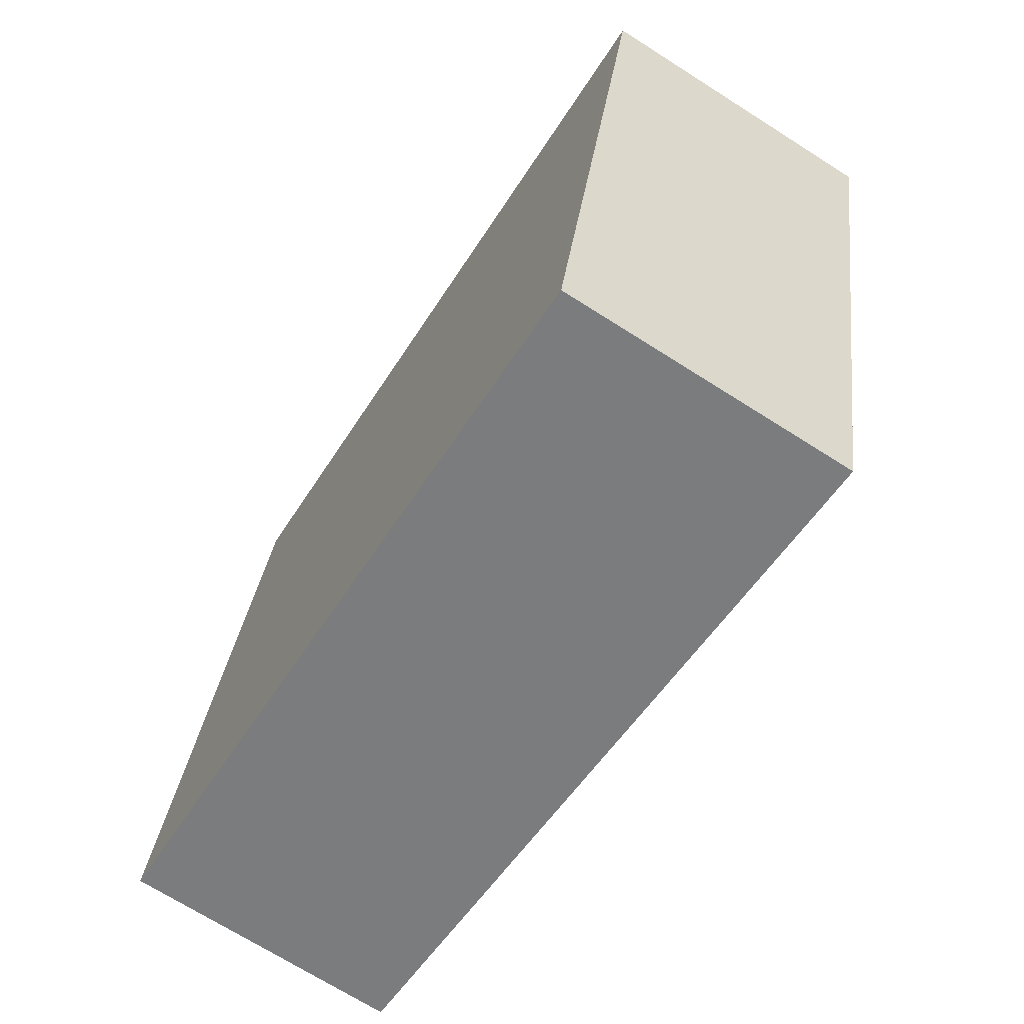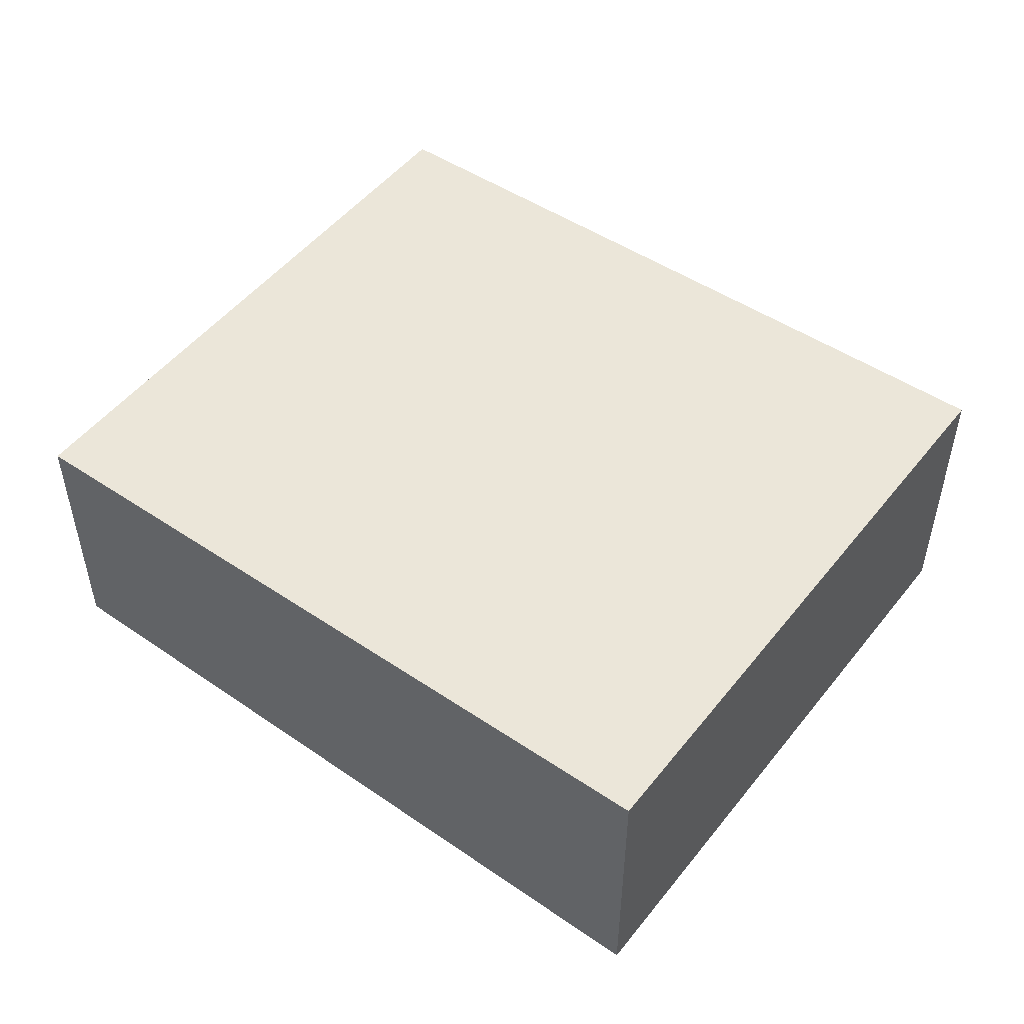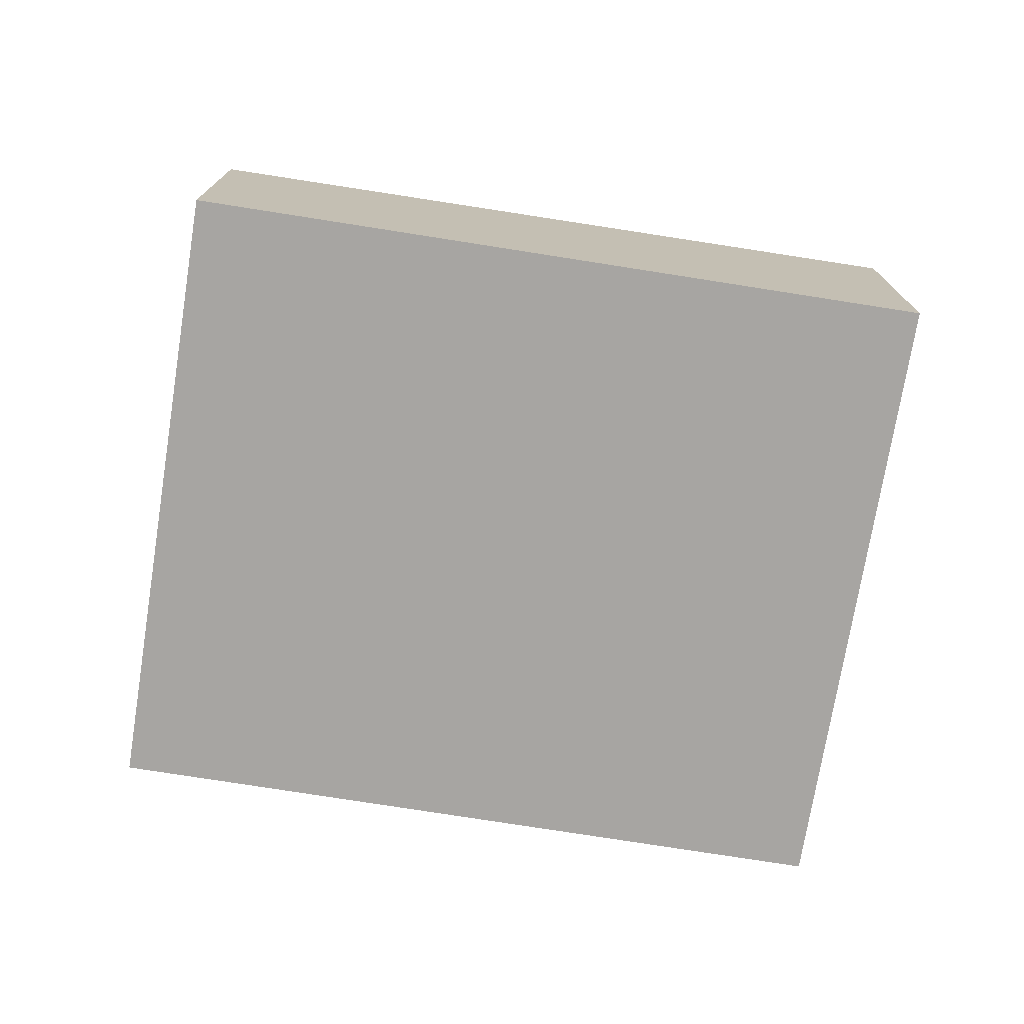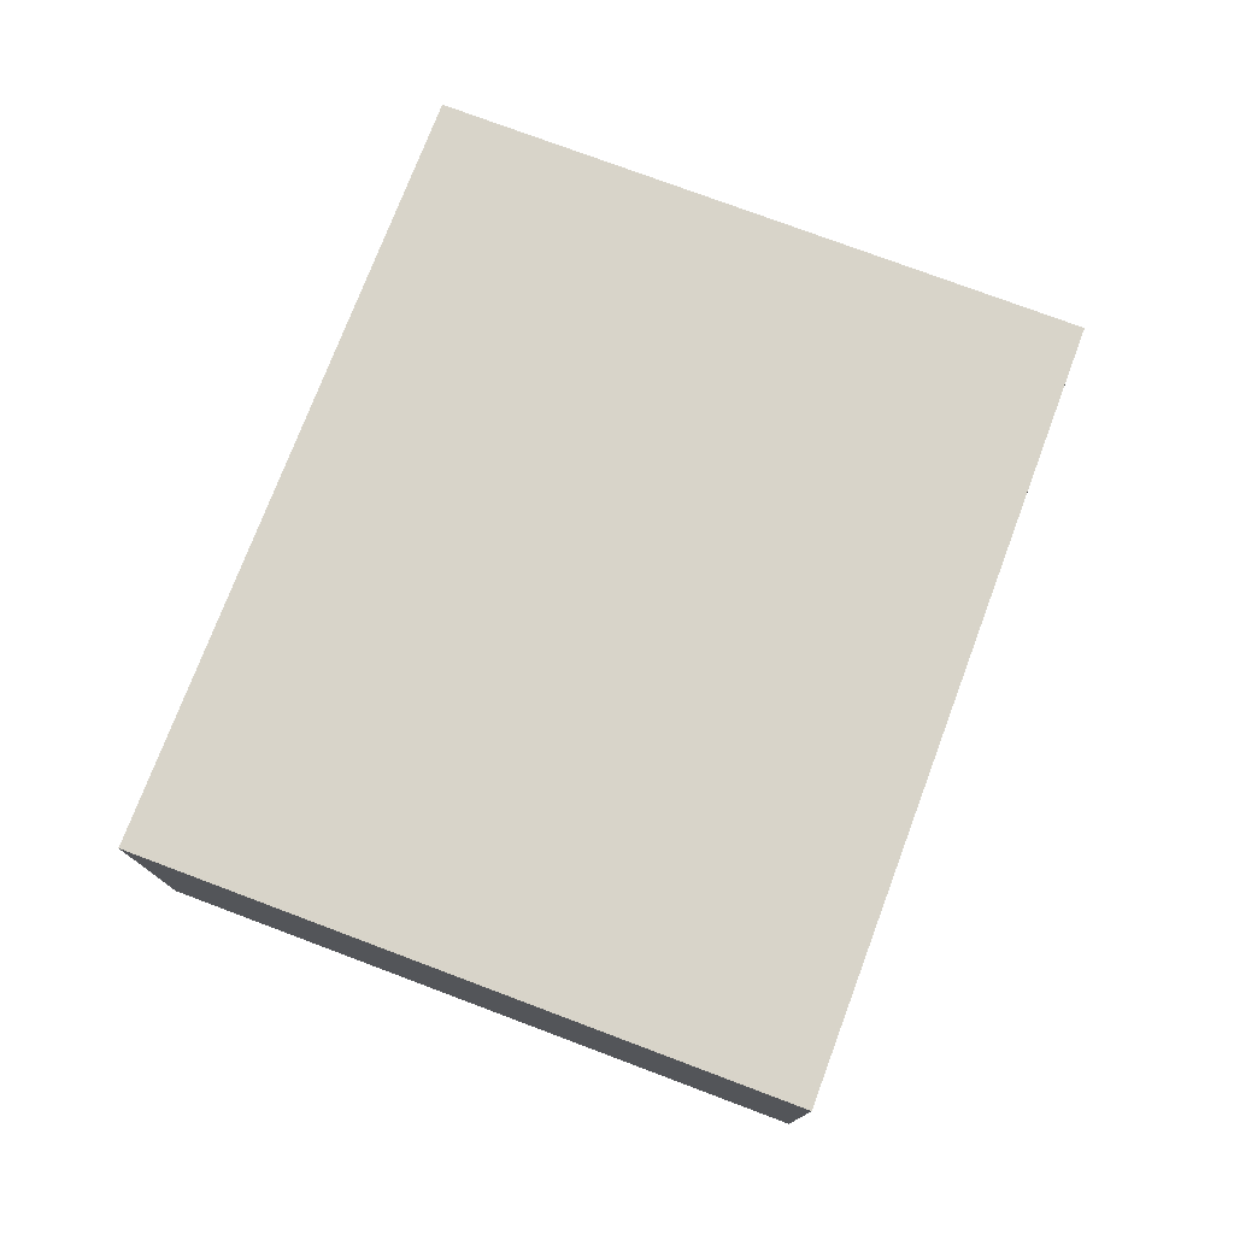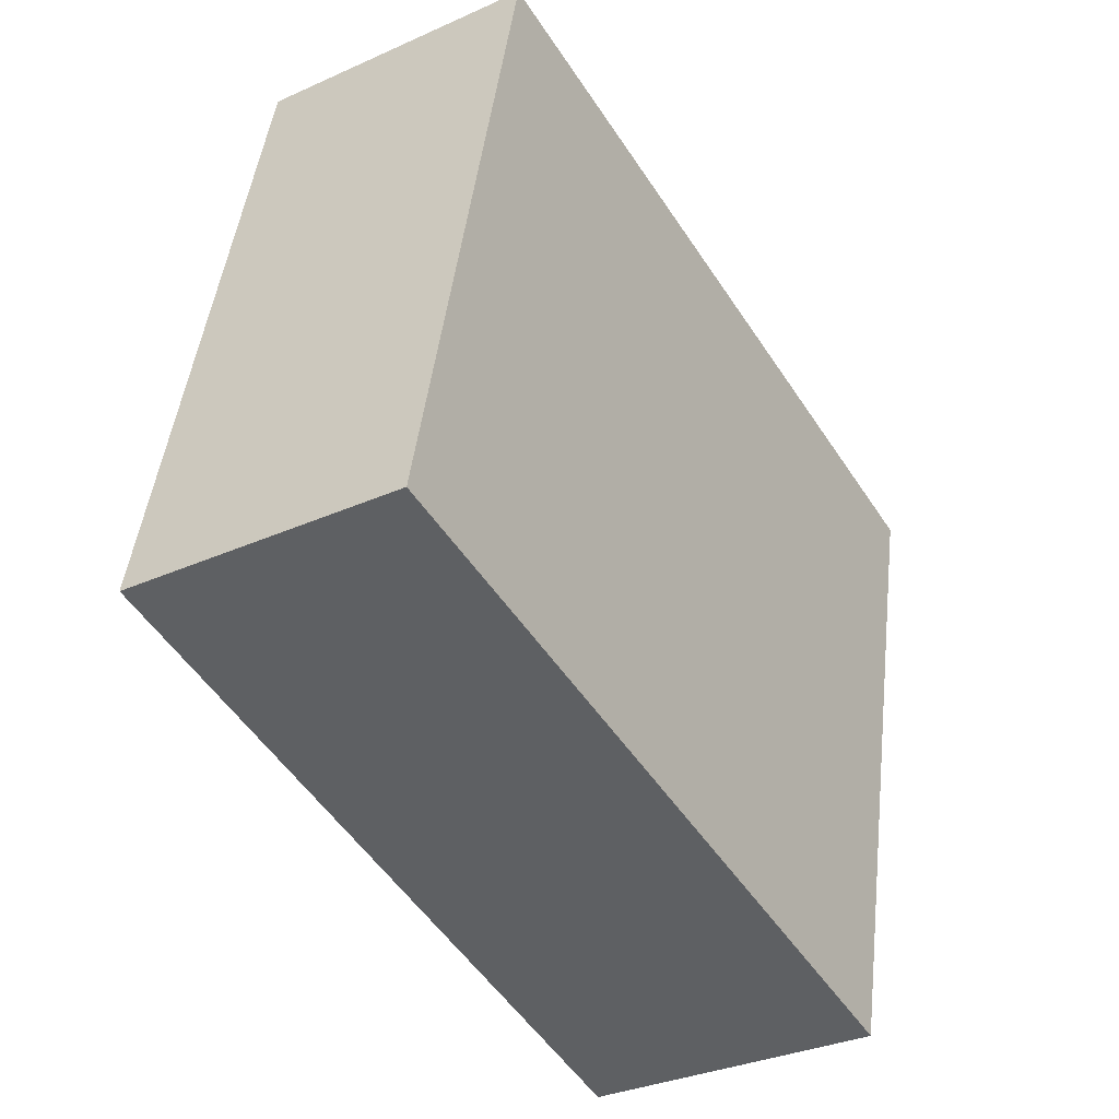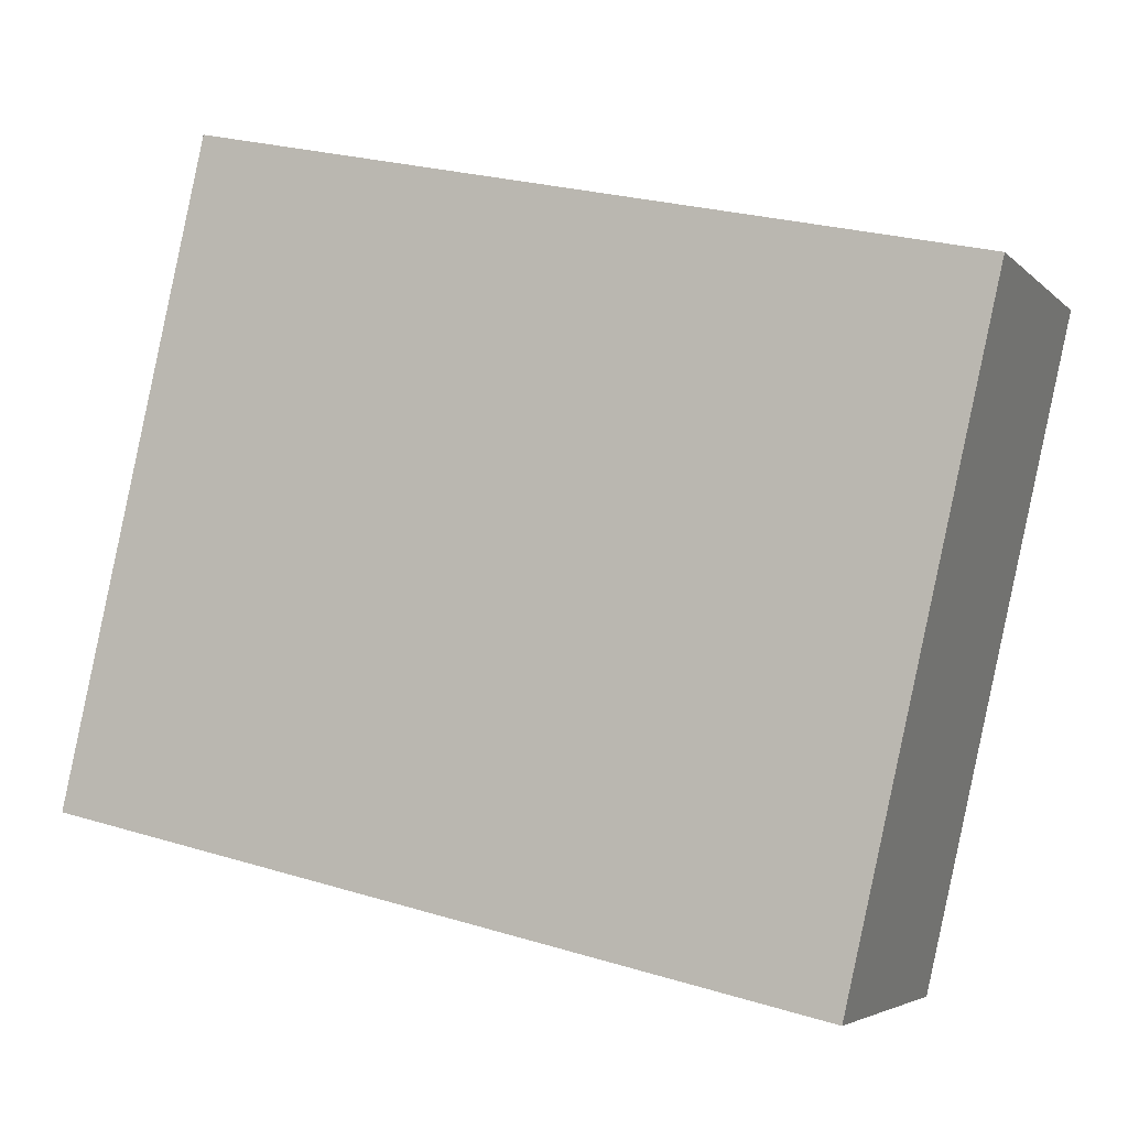
<metadata>
{"format":"obj","ext":"obj","renderer":"f3d","projection":"perspective","resolution":1024,"background":"white","views":[{"elev":-70.4,"azim":57.6,"up":"+Z"},{"elev":50.3,"azim":49.7,"up":"+Y"},{"elev":-73.9,"azim":3.6,"up":"+Y"},{"elev":76.3,"azim":123.3,"up":"+Y"},{"elev":-32.8,"azim":-58.1,"up":"+Z"},{"elev":-4.5,"azim":21.7,"up":"+Z"}]}
</metadata>
<code>
v  0 3.272 2.004e-16
v  10.66 3.468 5.528
v  8.955 3.468 -2.026
v  1.702 3.272 7.521
v  10.66 -3.385e-16 5.528
v  8.955 1.241e-16 -2.026
v  0 0 0
v  1.702 -4.605e-16 7.521
g defaultobject
f 1 2 3
f 2 1 4
f 5 3 2
f 3 5 6
f 6 1 3
f 1 6 7
f 7 4 1
f 4 7 8
f 4 5 2
f 5 4 8
f 8 6 5
f 6 8 7

</code>
